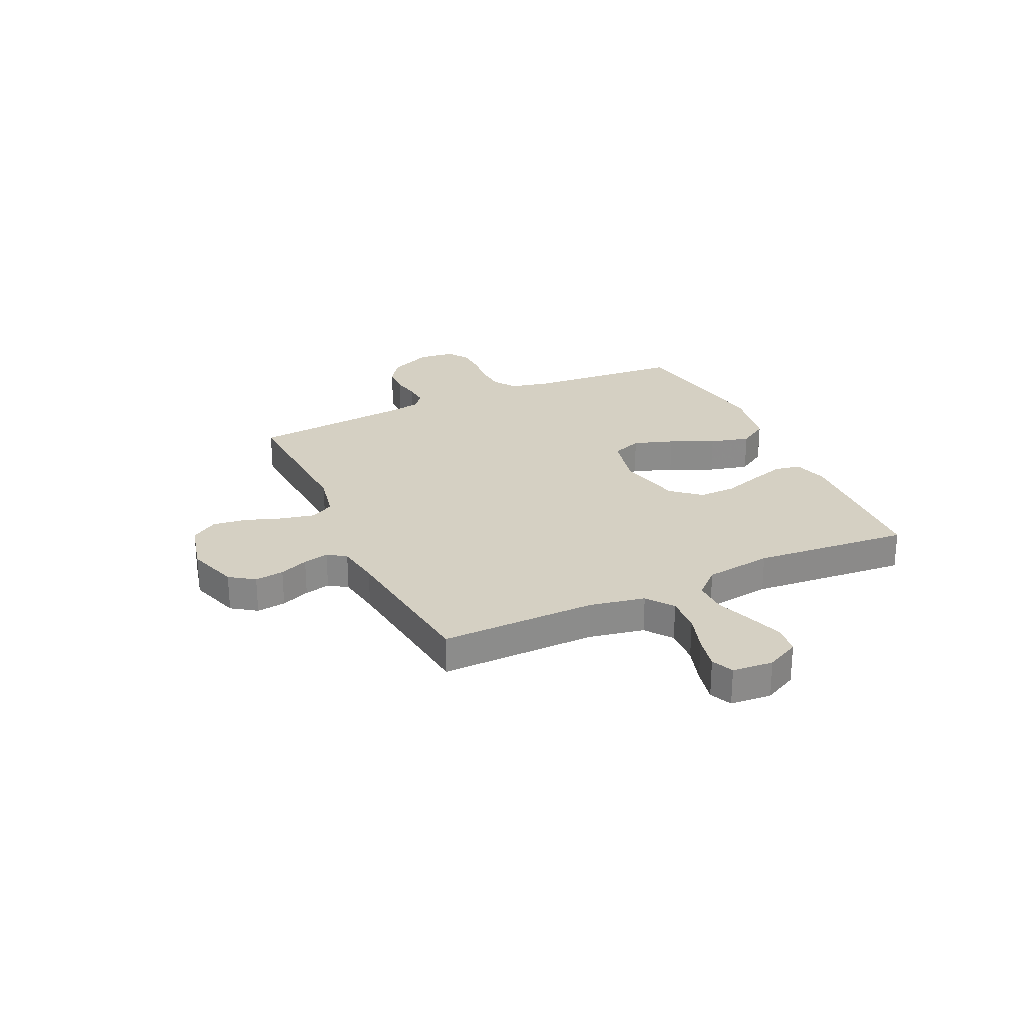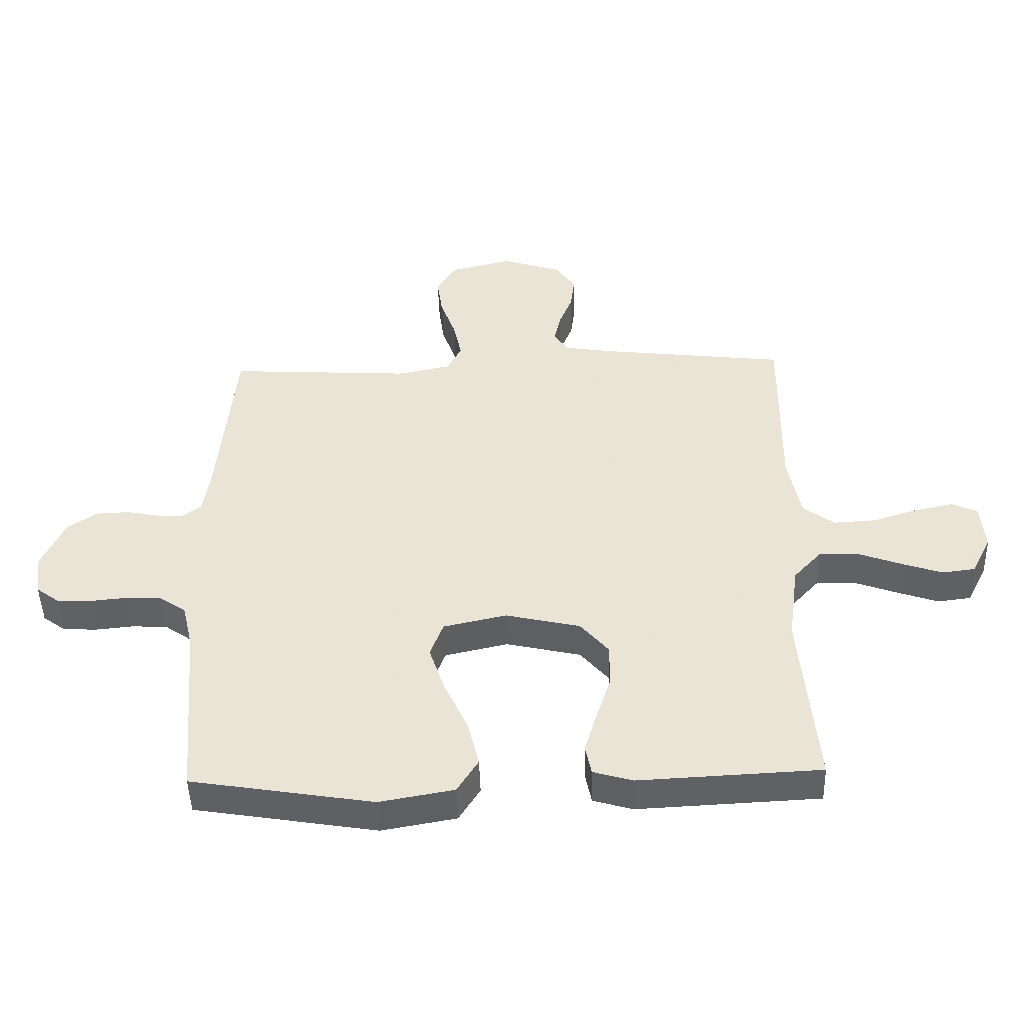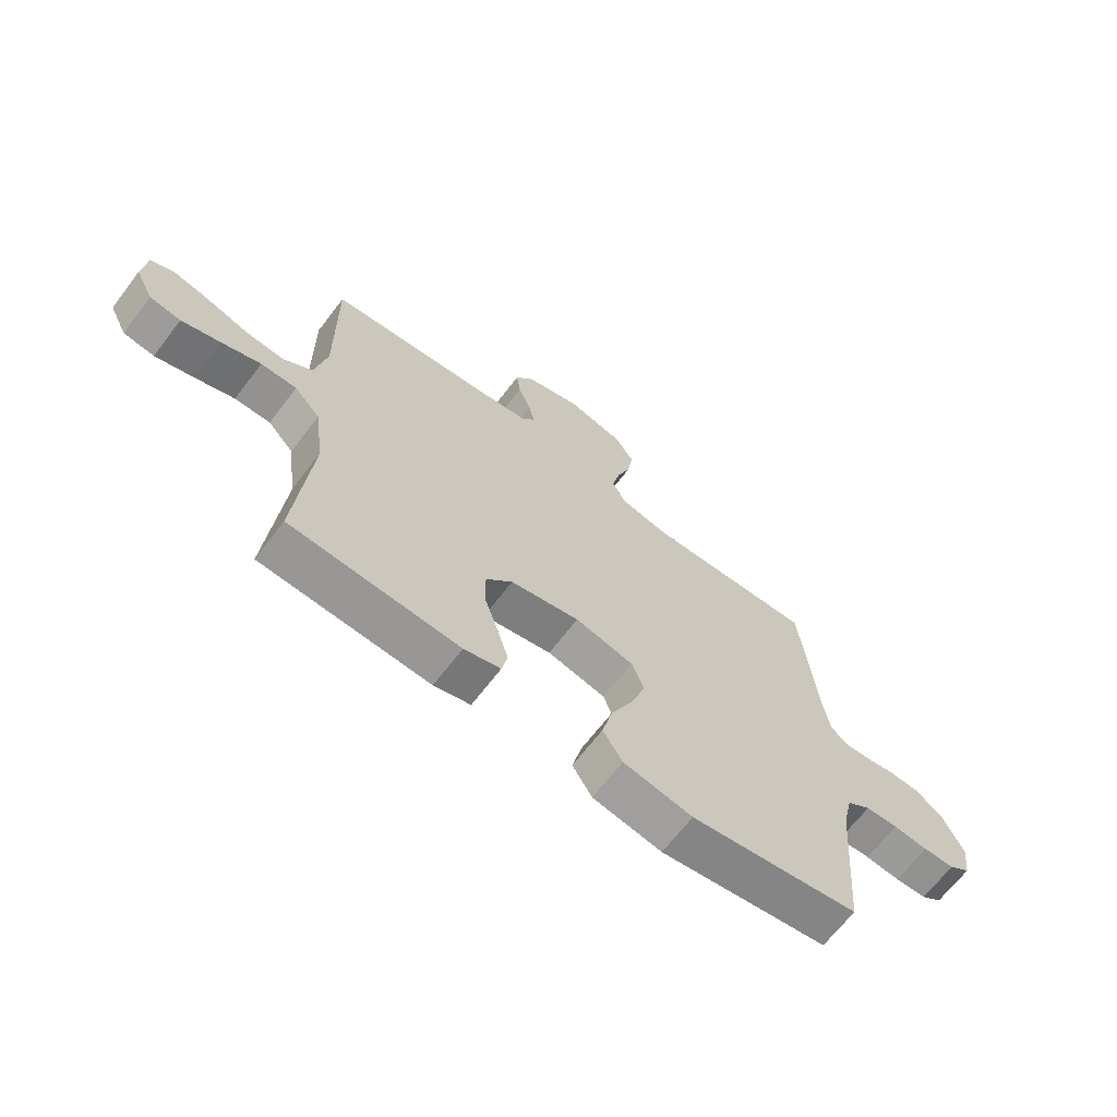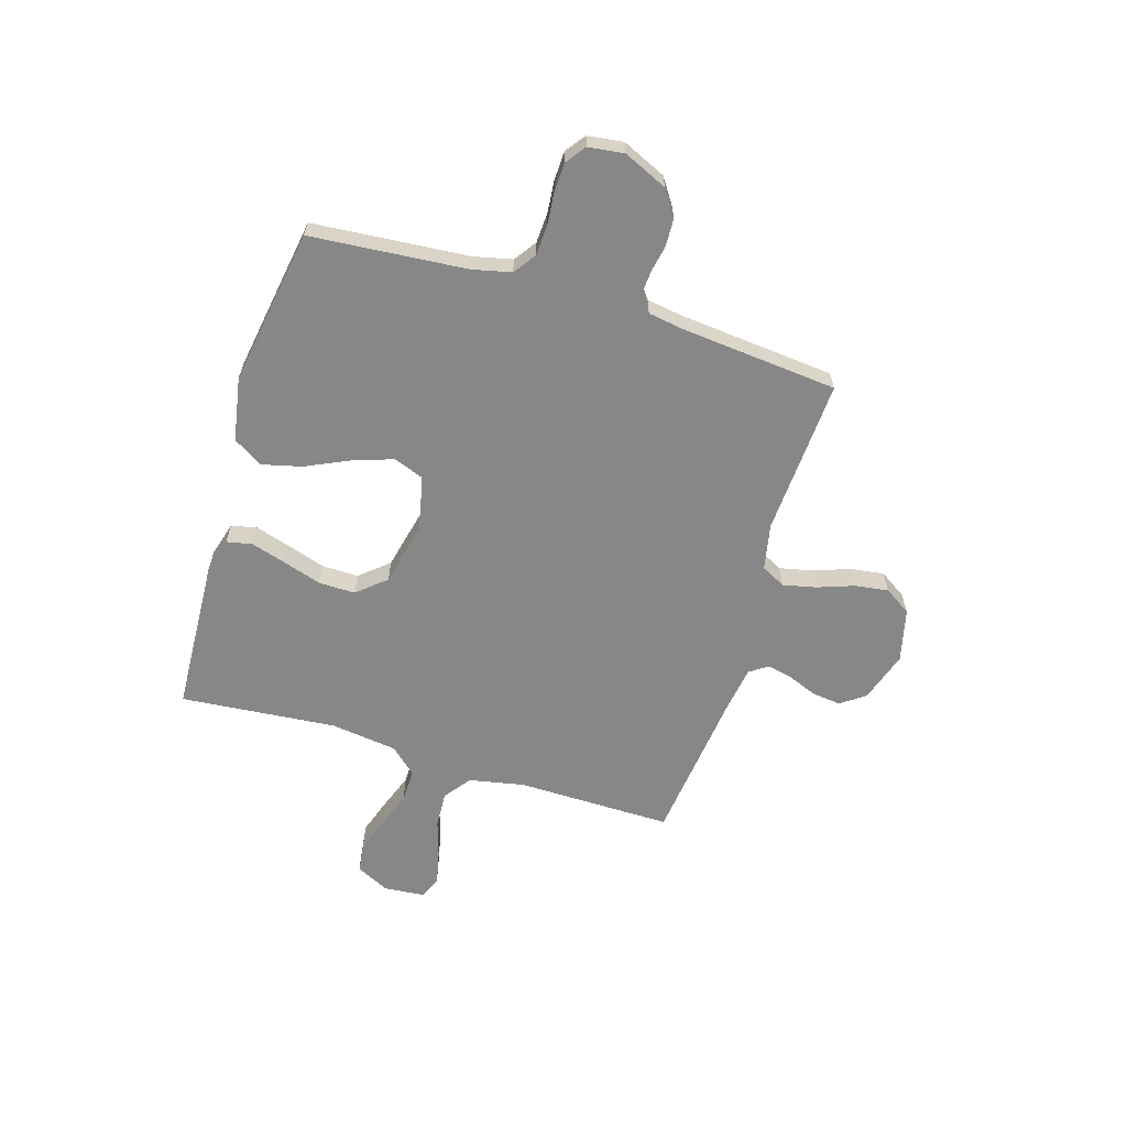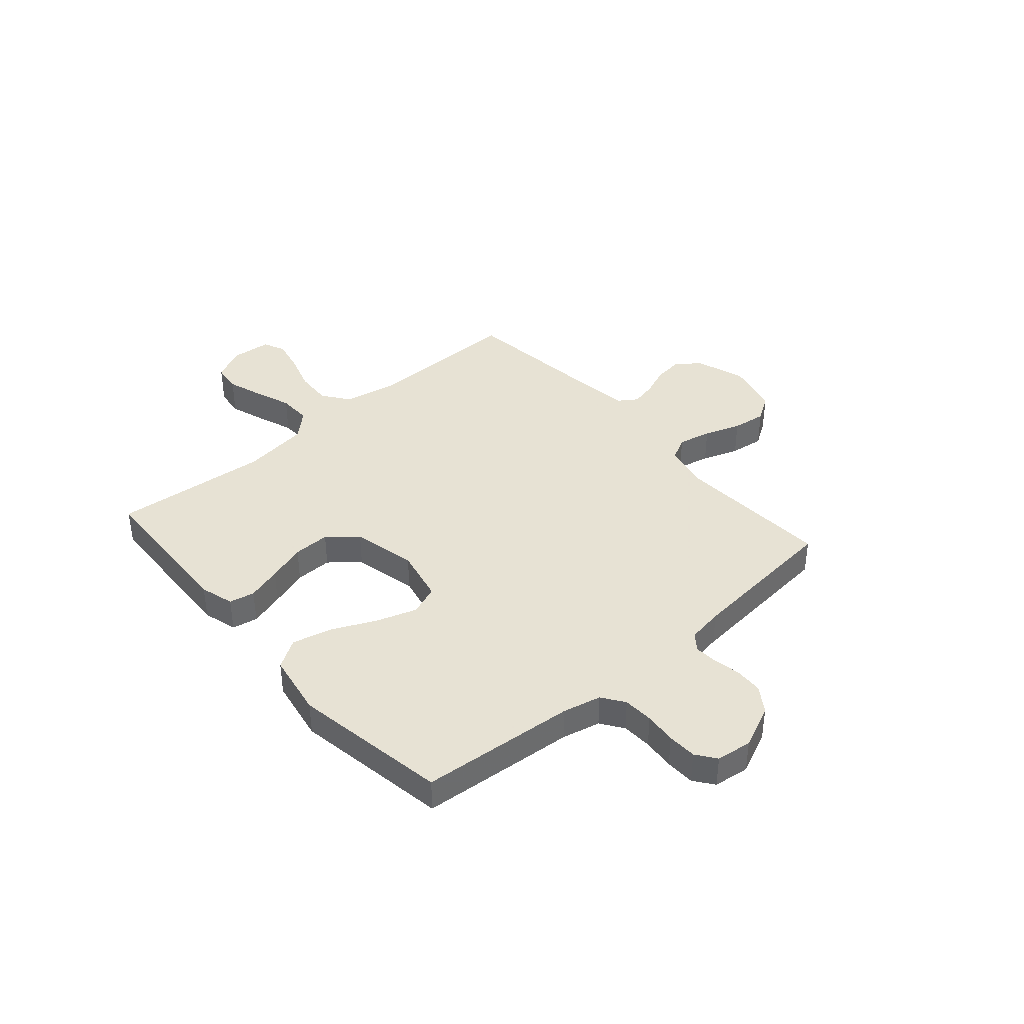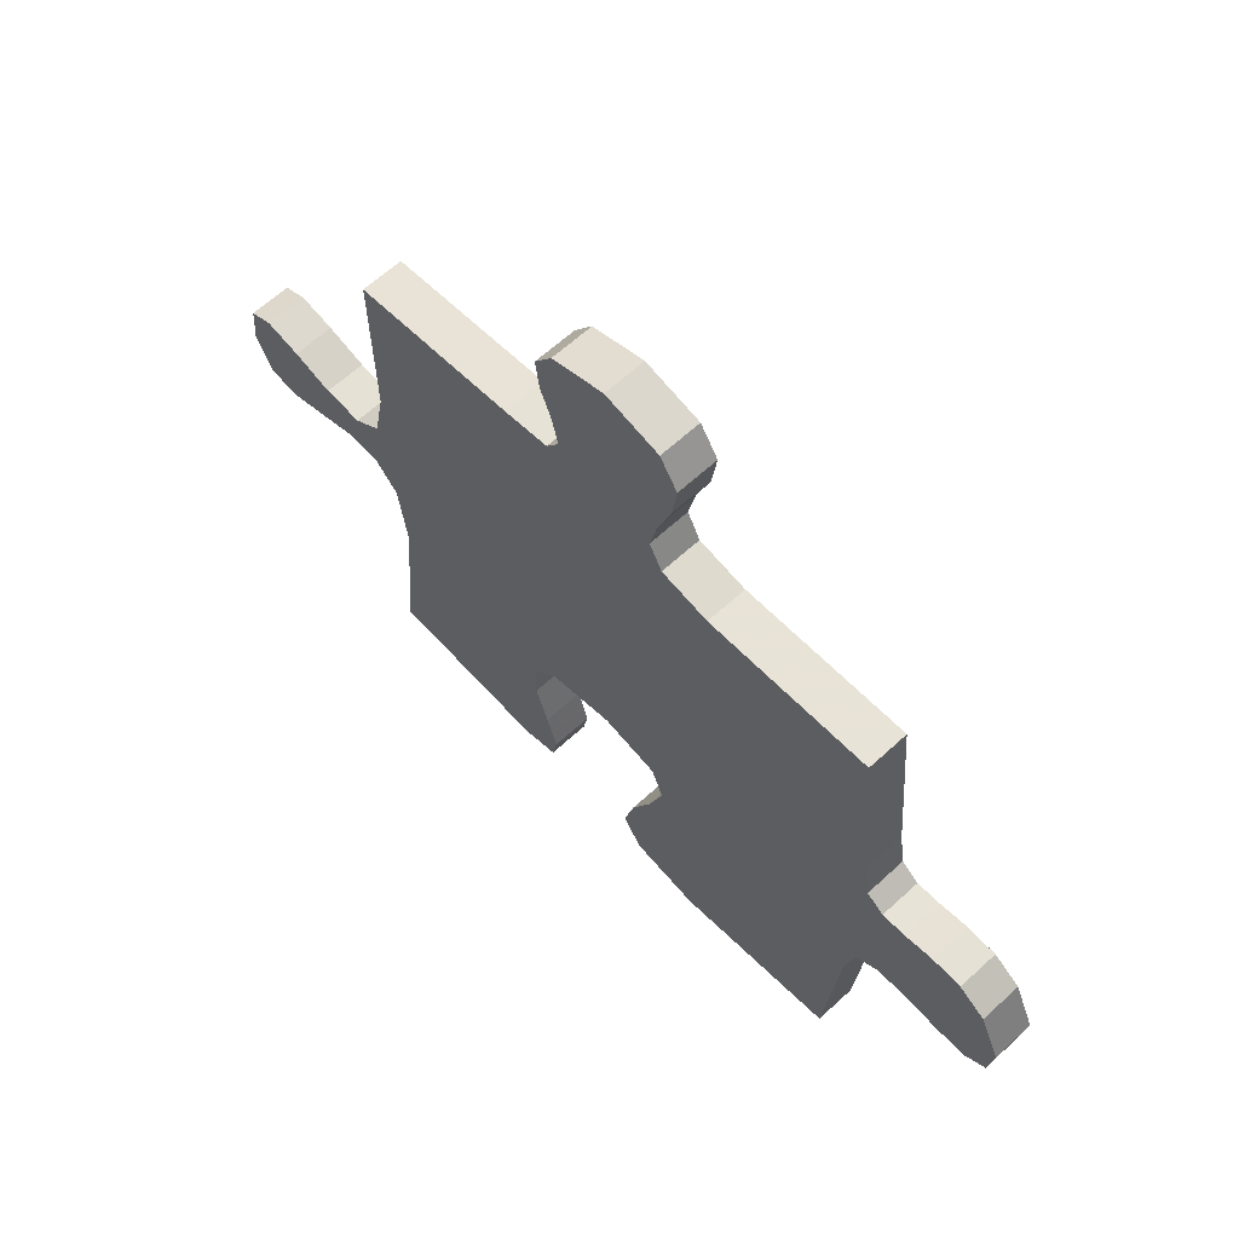
<metadata>
{"format":"obj","ext":"obj","renderer":"f3d","projection":"perspective","resolution":1024,"background":"white","views":[{"elev":26.3,"azim":65.0,"up":"+Y"},{"elev":-46.6,"azim":1.6,"up":"+Z"},{"elev":-66.9,"azim":142.6,"up":"+Z"},{"elev":-62.6,"azim":-107.0,"up":"+Y"},{"elev":39.7,"azim":-131.1,"up":"+Y"},{"elev":63.3,"azim":-132.9,"up":"+Z"}]}
</metadata>
<code>
v 0.5 0.07 0.5
v 0.497 0.07 0.2
v 0.518 0.07 0.094
v 0.569 0.07 0.056
v 0.639 0.07 0.06
v 0.712 0.07 0.083
v 0.777 0.07 0.097
v 0.819 0.07 0.078
v 0.826 0.07 0
v 0.794 0.07 -0.064
v 0.739 0.07 -0.071
v 0.671 0.07 -0.048
v 0.6 0.07 -0.022
v 0.536 0.07 -0.021
v 0.49 0.07 -0.071
v 0.473 0.07 -0.2
v 0.5 0.07 -0.5
v 0.2 0.07 -0.515
v 0.135 0.07 -0.496
v 0.125 0.07 -0.447
v 0.145 0.07 -0.38
v 0.169 0.07 -0.306
v 0.17 0.07 -0.235
v 0.123 0.07 -0.18
v 0 0.07 -0.152
v -0.104 0.07 -0.175
v -0.126 0.07 -0.233
v -0.1 0.07 -0.31
v -0.061 0.07 -0.394
v -0.042 0.07 -0.471
v -0.077 0.07 -0.527
v -0.2 0.07 -0.549
v -0.5 0.07 -0.5
v -0.525 0.07 -0.2
v -0.542 0.07 -0.126
v -0.585 0.07 -0.096
v -0.643 0.07 -0.093
v -0.705 0.07 -0.099
v -0.761 0.07 -0.097
v -0.799 0.07 -0.069
v -0.808 0.07 0
v -0.77 0.07 0.084
v -0.721 0.07 0.117
v -0.667 0.07 0.119
v -0.615 0.07 0.109
v -0.571 0.07 0.106
v -0.539 0.07 0.13
v -0.528 0.07 0.2
v -0.5 0.07 0.5
v -0.2 0.07 0.483
v -0.111 0.07 0.501
v -0.087 0.07 0.547
v -0.101 0.07 0.611
v -0.126 0.07 0.681
v -0.135 0.07 0.746
v -0.102 0.07 0.797
v 0 0.07 0.822
v 0.098 0.07 0.79
v 0.131 0.07 0.743
v 0.124 0.07 0.687
v 0.102 0.07 0.632
v 0.091 0.07 0.583
v 0.115 0.07 0.548
v 0.2 0.07 0.535
v 0.5 0 0.5
v 0.497 0 0.2
v 0.518 0 0.094
v 0.569 0 0.056
v 0.639 0 0.06
v 0.712 0 0.083
v 0.777 0 0.097
v 0.819 0 0.078
v 0.826 0 0
v 0.794 0 -0.064
v 0.739 0 -0.071
v 0.671 0 -0.048
v 0.6 0 -0.022
v 0.536 0 -0.021
v 0.49 0 -0.071
v 0.473 0 -0.2
v 0.5 0 -0.5
v 0.2 0 -0.515
v 0.135 0 -0.496
v 0.125 0 -0.447
v 0.145 0 -0.38
v 0.169 0 -0.306
v 0.17 0 -0.235
v 0.123 0 -0.18
v 0 0 -0.152
v -0.104 0 -0.175
v -0.126 0 -0.233
v -0.1 0 -0.31
v -0.061 0 -0.394
v -0.042 0 -0.471
v -0.077 0 -0.527
v -0.2 0 -0.549
v -0.5 0 -0.5
v -0.525 0 -0.2
v -0.542 0 -0.126
v -0.585 0 -0.096
v -0.643 0 -0.093
v -0.705 0 -0.099
v -0.761 0 -0.097
v -0.799 0 -0.069
v -0.808 0 0
v -0.77 0 0.084
v -0.721 0 0.117
v -0.667 0 0.119
v -0.615 0 0.109
v -0.571 0 0.106
v -0.539 0 0.13
v -0.528 0 0.2
v -0.5 0 0.5
v -0.2 0 0.483
v -0.111 0 0.501
v -0.087 0 0.547
v -0.101 0 0.611
v -0.126 0 0.681
v -0.135 0 0.746
v -0.102 0 0.797
v 0 0 0.822
v 0.098 0 0.79
v 0.131 0 0.743
v 0.124 0 0.687
v 0.102 0 0.632
v 0.091 0 0.583
v 0.115 0 0.548
v 0.2 0 0.535
f 58 59 60 61
f 58 61 62
f 57 58 62
f 56 57 62
f 53 54 55 56
f 52 53 56 62
f 51 52 62 63
f 48 49 50
f 47 48 50 51
f 42 43 44 45
f 42 45 46
f 41 42 46
f 40 41 46
f 37 38 39 40
f 36 37 40 46
f 35 36 46 47
f 31 32 33 34
f 28 29 30 31
f 27 28 31 34
f 26 27 34 35
f 19 20 21 22
f 17 18 19 22
f 16 17 22 23
f 15 16 23 24
f 10 11 12 13
f 8 9 10 13
f 8 13 14
f 5 6 7 8
f 5 8 14
f 4 5 14
f 3 4 14 15
f 64 1 2
f 25 26 35 47
f 47 51 63 64
f 24 25 47 64
f 15 24 64
f 2 3 15 64
f 125 124 123 122
f 126 125 122
f 126 122 121
f 126 121 120
f 120 119 118 117
f 126 120 117 116
f 127 126 116 115
f 114 113 112
f 115 114 112 111
f 109 108 107 106
f 110 109 106
f 110 106 105
f 110 105 104
f 104 103 102 101
f 110 104 101 100
f 111 110 100 99
f 98 97 96 95
f 95 94 93 92
f 98 95 92 91
f 99 98 91 90
f 86 85 84 83
f 86 83 82 81
f 87 86 81 80
f 88 87 80 79
f 77 76 75 74
f 77 74 73 72
f 78 77 72
f 72 71 70 69
f 78 72 69
f 78 69 68
f 79 78 68 67
f 66 65 128
f 111 99 90 89
f 128 127 115 111
f 128 111 89 88
f 128 88 79
f 128 79 67 66
f 1 65 66 2
f 2 66 67 3
f 3 67 68 4
f 4 68 69 5
f 5 69 70 6
f 6 70 71 7
f 7 71 72 8
f 8 72 73 9
f 9 73 74 10
f 10 74 75 11
f 11 75 76 12
f 12 76 77 13
f 13 77 78 14
f 14 78 79 15
f 15 79 80 16
f 16 80 81 17
f 17 81 82 18
f 18 82 83 19
f 19 83 84 20
f 20 84 85 21
f 21 85 86 22
f 22 86 87 23
f 23 87 88 24
f 24 88 89 25
f 25 89 90 26
f 26 90 91 27
f 27 91 92 28
f 28 92 93 29
f 29 93 94 30
f 30 94 95 31
f 31 95 96 32
f 32 96 97 33
f 33 97 98 34
f 34 98 99 35
f 35 99 100 36
f 36 100 101 37
f 37 101 102 38
f 38 102 103 39
f 39 103 104 40
f 40 104 105 41
f 41 105 106 42
f 42 106 107 43
f 43 107 108 44
f 44 108 109 45
f 45 109 110 46
f 46 110 111 47
f 47 111 112 48
f 48 112 113 49
f 49 113 114 50
f 50 114 115 51
f 51 115 116 52
f 52 116 117 53
f 53 117 118 54
f 54 118 119 55
f 55 119 120 56
f 56 120 121 57
f 57 121 122 58
f 58 122 123 59
f 59 123 124 60
f 60 124 125 61
f 61 125 126 62
f 62 126 127 63
f 63 127 128 64
f 64 128 65 1

</code>
